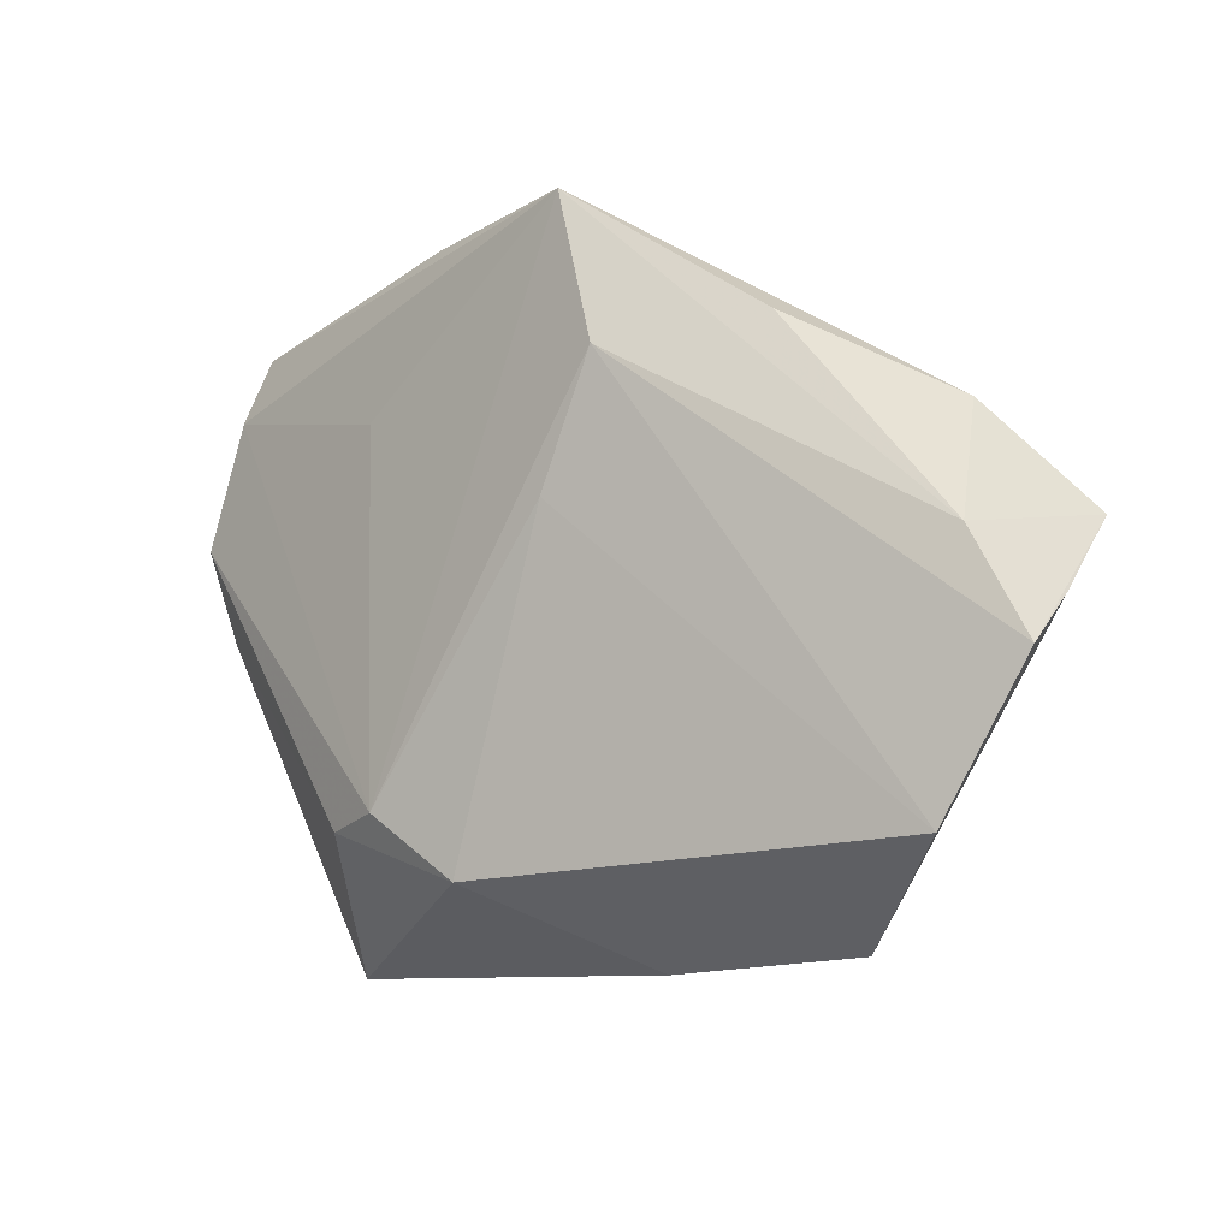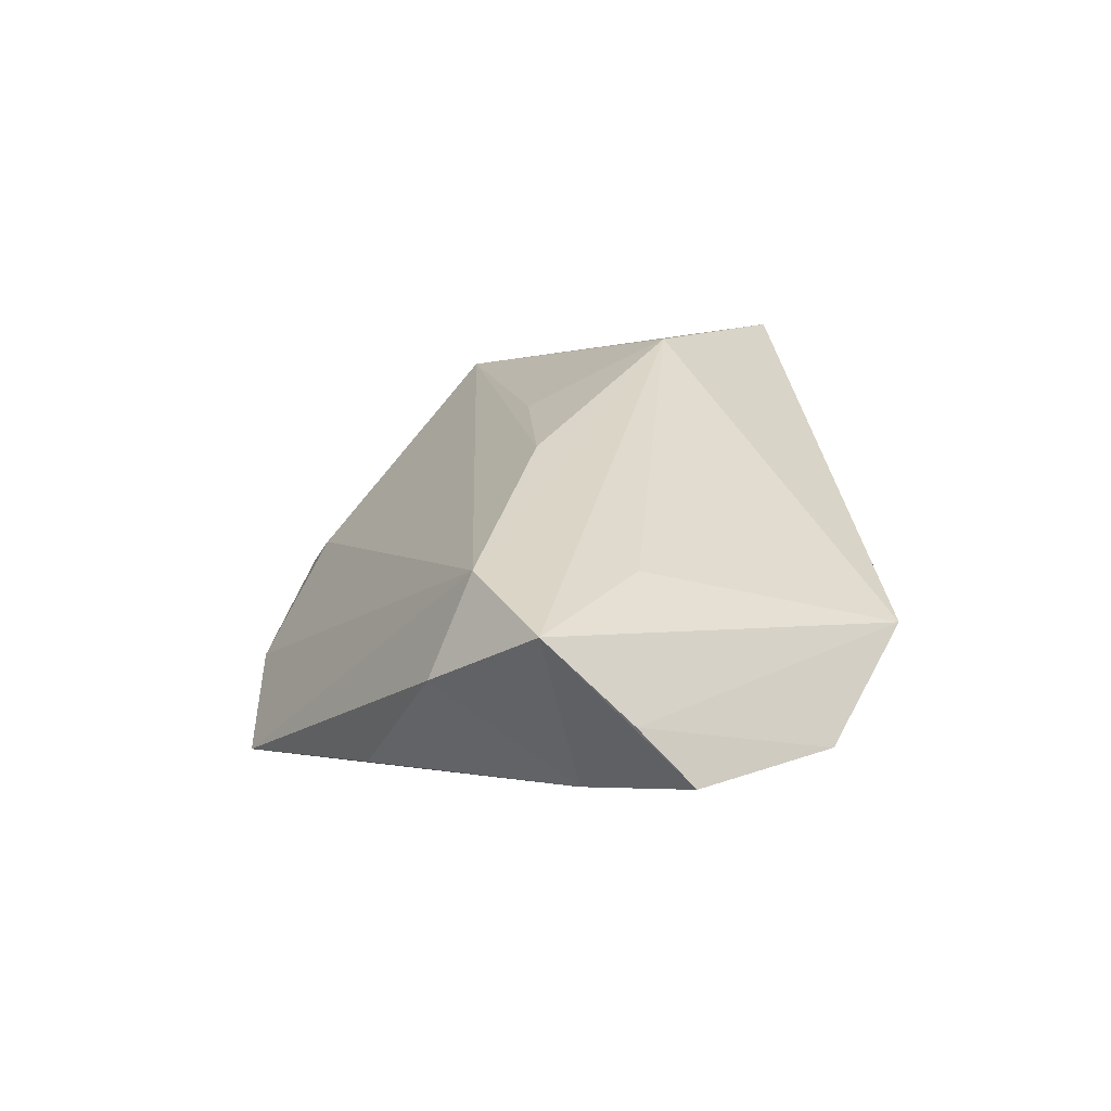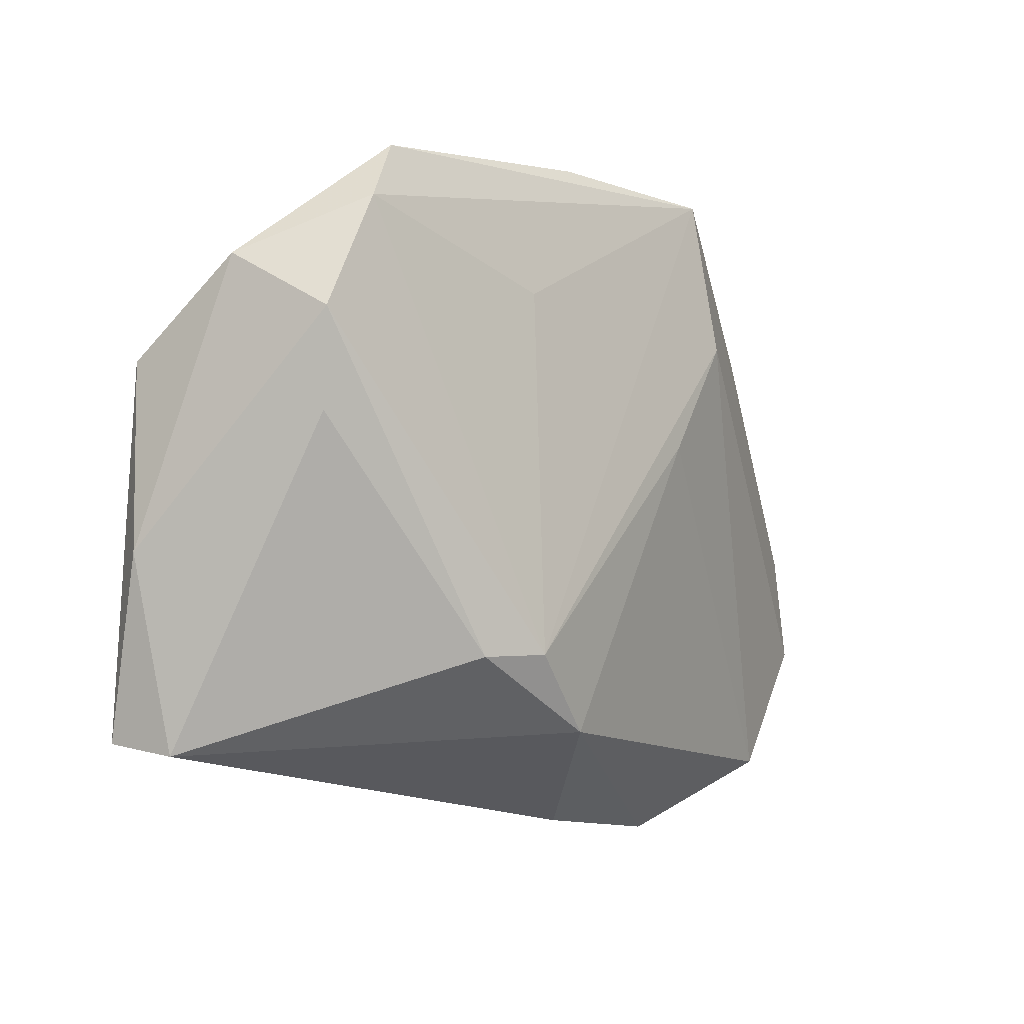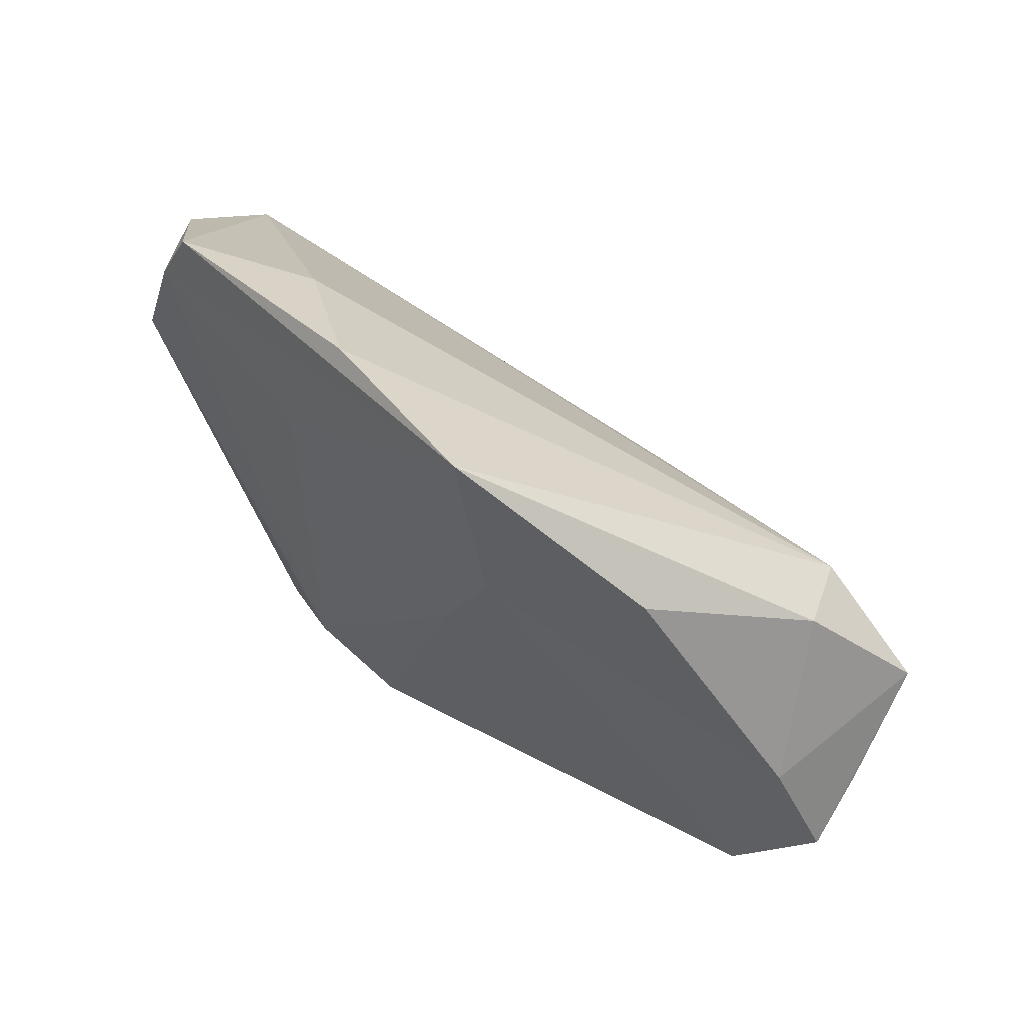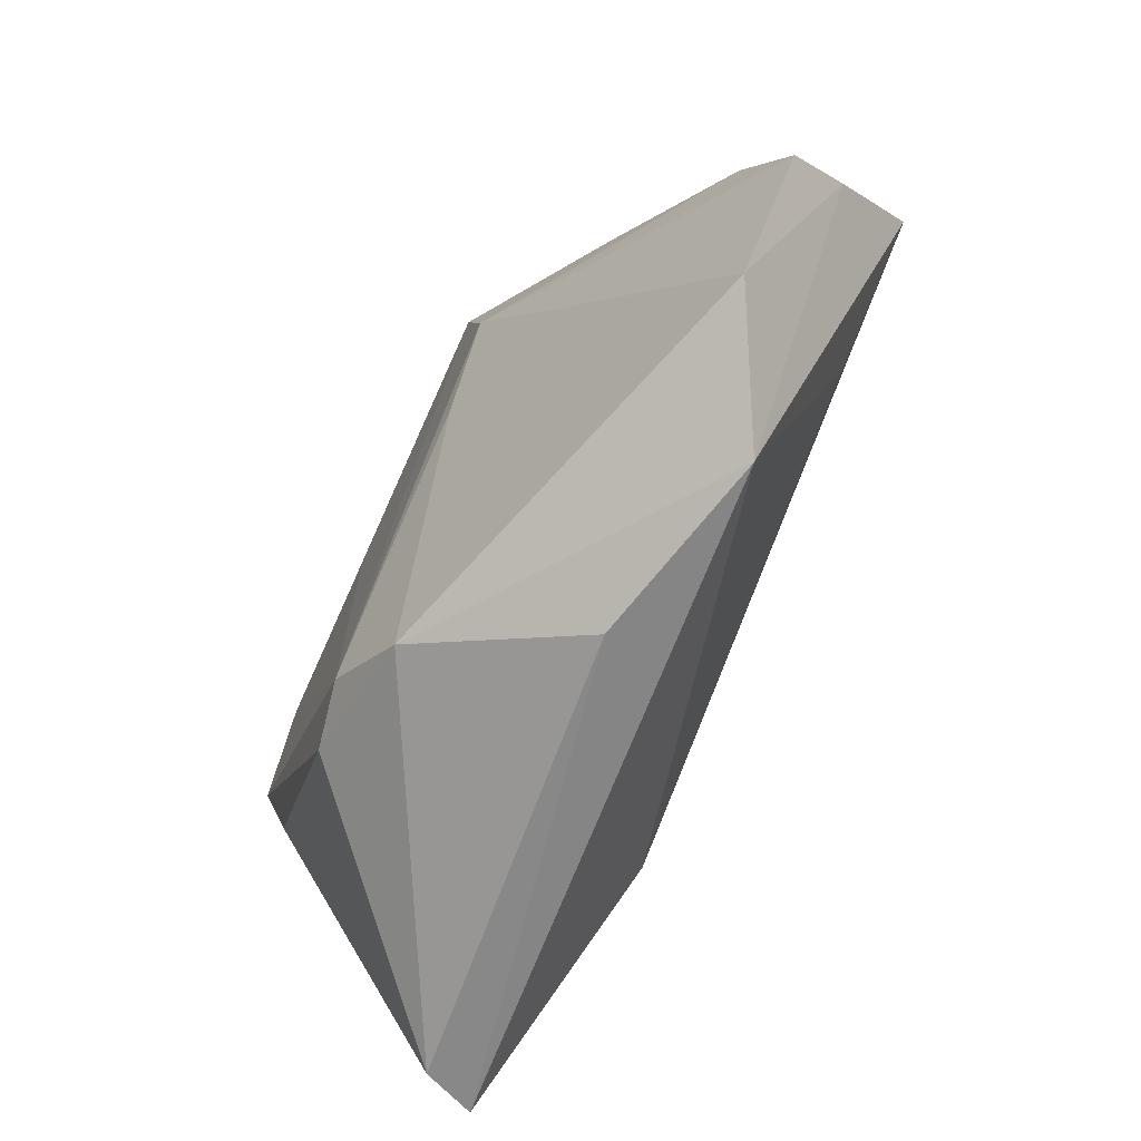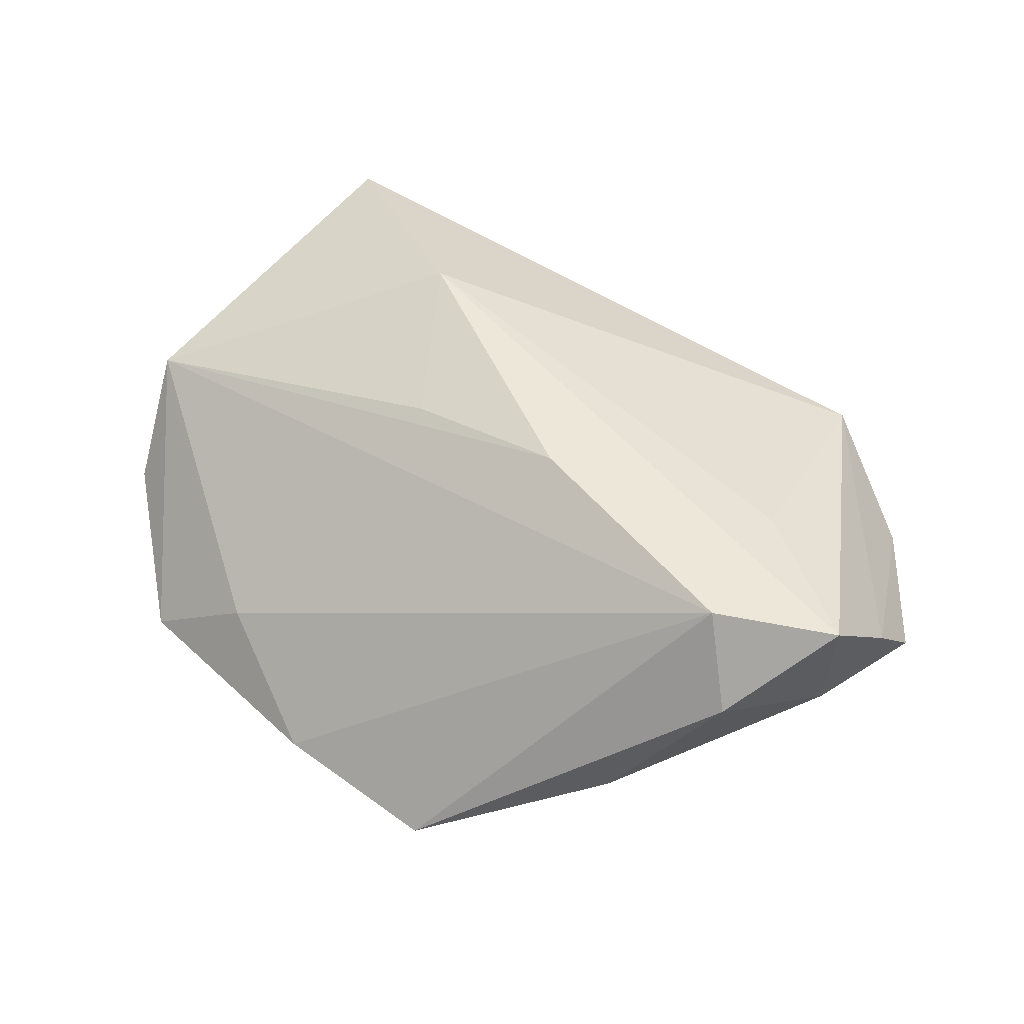
<metadata>
{"format":"obj","ext":"obj","renderer":"f3d","projection":"perspective","resolution":1024,"background":"white","views":[{"elev":-15.0,"azim":-134.5,"up":"+Y"},{"elev":25.9,"azim":-91.8,"up":"+Z"},{"elev":-11.7,"azim":134.9,"up":"+Y"},{"elev":52.9,"azim":-133.6,"up":"+Y"},{"elev":-71.0,"azim":-115.9,"up":"+Y"},{"elev":49.3,"azim":-143.6,"up":"+Z"}]}
</metadata>
<code>
v 0.04809 -0.0336 0.008632
v -0.0518 0.02012 0.008995
v -0.01242 -0.03893 0.002164
v 0.00224 -0.02912 -0.01678
v -0.01782 0.04594 -0.0204
v 0.05536 0.01461 0.008186
v -0.0583 0.002338 -0.002021
v -0.02285 0.02627 -0.02015
v 0.02112 -0.02139 -0.01858
v -0.04561 0.01463 0.02036
v 0.005154 0.04594 -0.01807
v -0.06293 -0.00389 0.008672
v 0.01428 0.02621 -0.0204
v 0.04098 0.03312 -0.01926
v 0.02166 -0.01315 0.02451
v 0.04761 0.01778 -0.01881
v -0.01466 0.01082 -0.01983
v -0.03657 -0.03862 0.007829
v -0.03967 0.0285 -0.009428
v 0.009886 0.006942 0.01888
v 0.04538 0.005966 -0.01589
v 0.05255 0.02591 -0.006741
v -0.06412 -0.01091 0.0009802
v 0.02258 0.03753 -0.00809
v 0.05572 -0.0095 0.00689
v -0.04307 -0.00529 0.01873
v 0.01248 -0.02046 -0.0204
v -0.06089 0.007113 0.01939
v -0.05245 -0.02854 -0.0007406
v 0.0371 0.04083 -0.01803
v 0.05164 -0.0318 0.01585
v -0.01295 0.006268 0.02234
f 10 28 15
f 11 5 10
f 30 5 11
f 30 6 22
f 22 6 25
f 25 16 22
f 27 5 13
f 10 5 2
f 2 28 10
f 5 19 2
f 32 6 10
f 10 15 32
f 26 28 18
f 18 15 26
f 26 15 28
f 8 5 27
f 8 29 23
f 18 28 12
f 12 29 18
f 12 28 23
f 23 29 12
f 31 15 18
f 18 3 31
f 25 6 31
f 6 15 31
f 24 6 30
f 30 11 24
f 10 6 24
f 24 11 10
f 27 16 9
f 30 22 14
f 14 22 16
f 14 5 30
f 14 13 5
f 14 16 27
f 27 13 14
f 20 15 6
f 6 32 20
f 20 32 15
f 17 8 27
f 29 8 17
f 7 19 5
f 5 8 7
f 7 8 23
f 7 2 19
f 23 28 7
f 28 2 7
f 21 9 16
f 21 16 25
f 27 9 4
f 4 17 27
f 29 17 4
f 18 29 4
f 4 3 18
f 9 21 1
f 1 4 9
f 25 31 1
f 1 21 25
f 1 31 3
f 3 4 1

</code>
